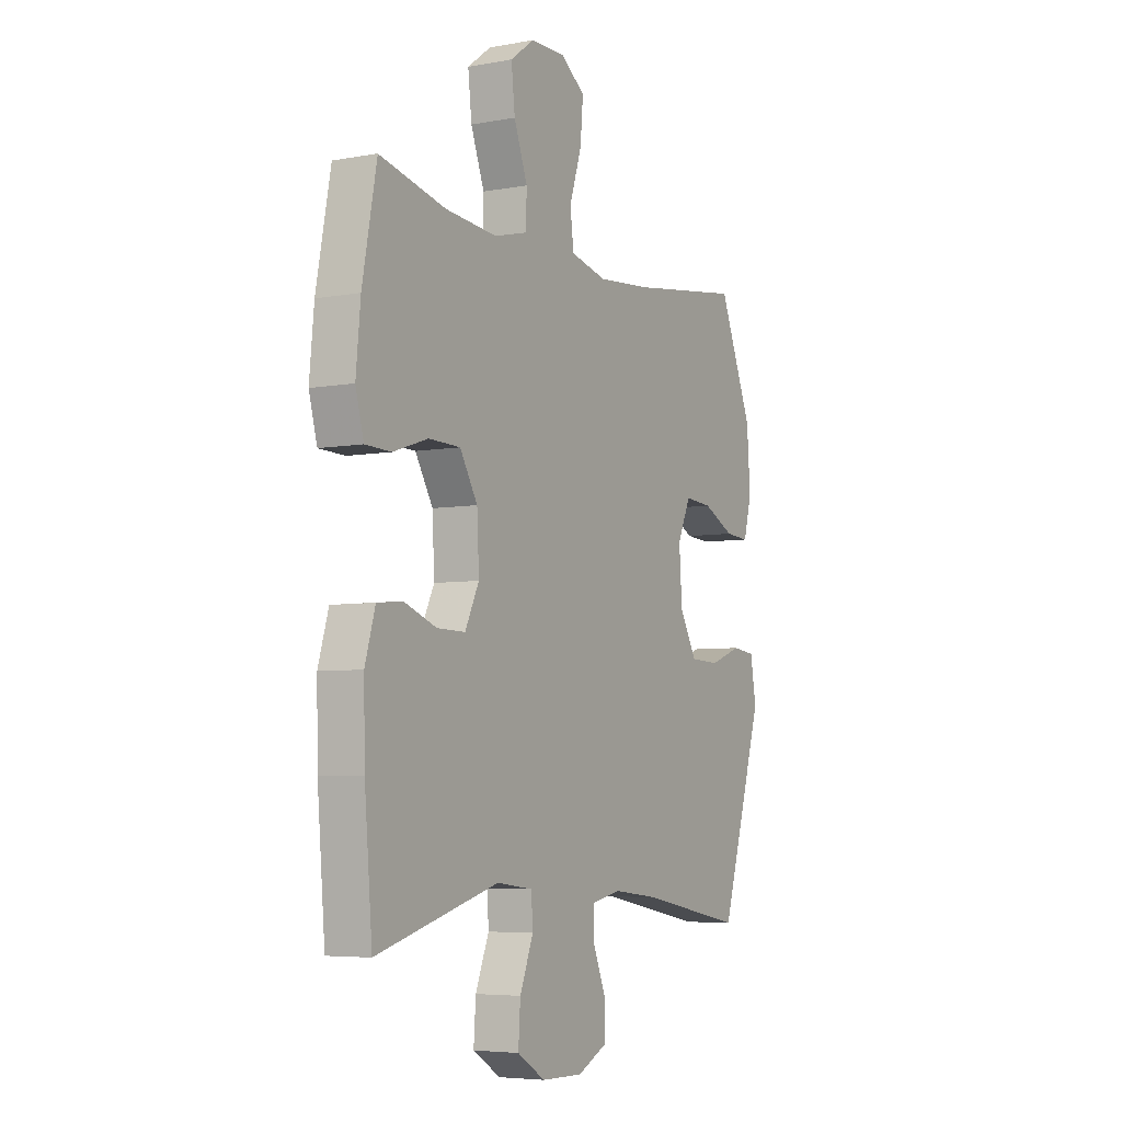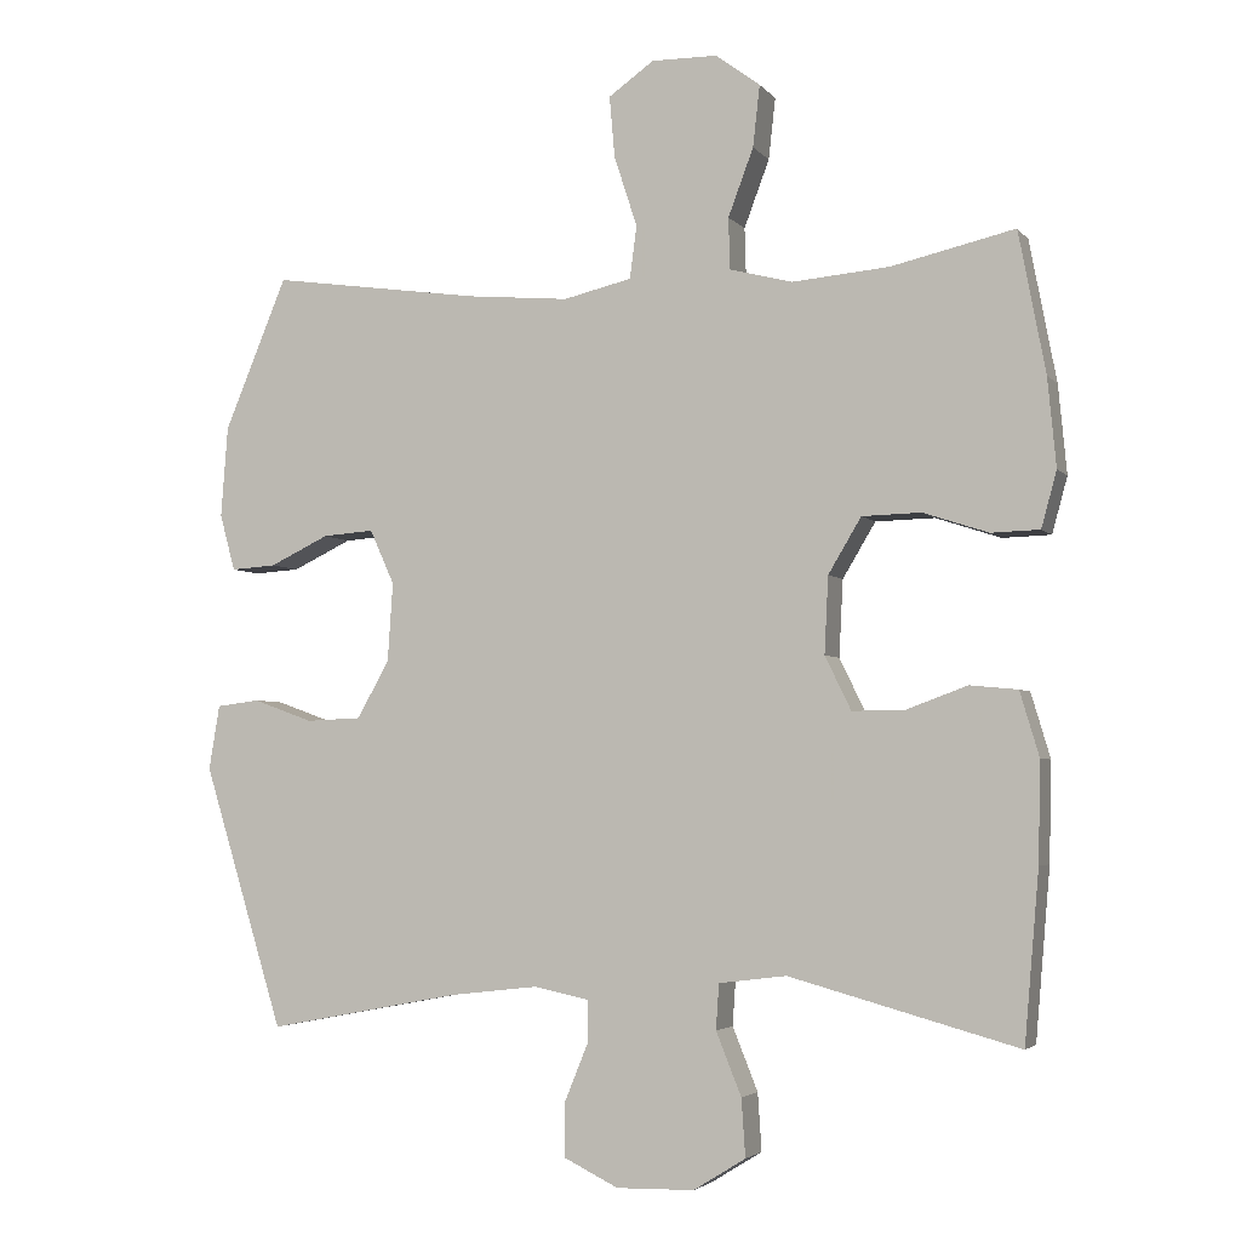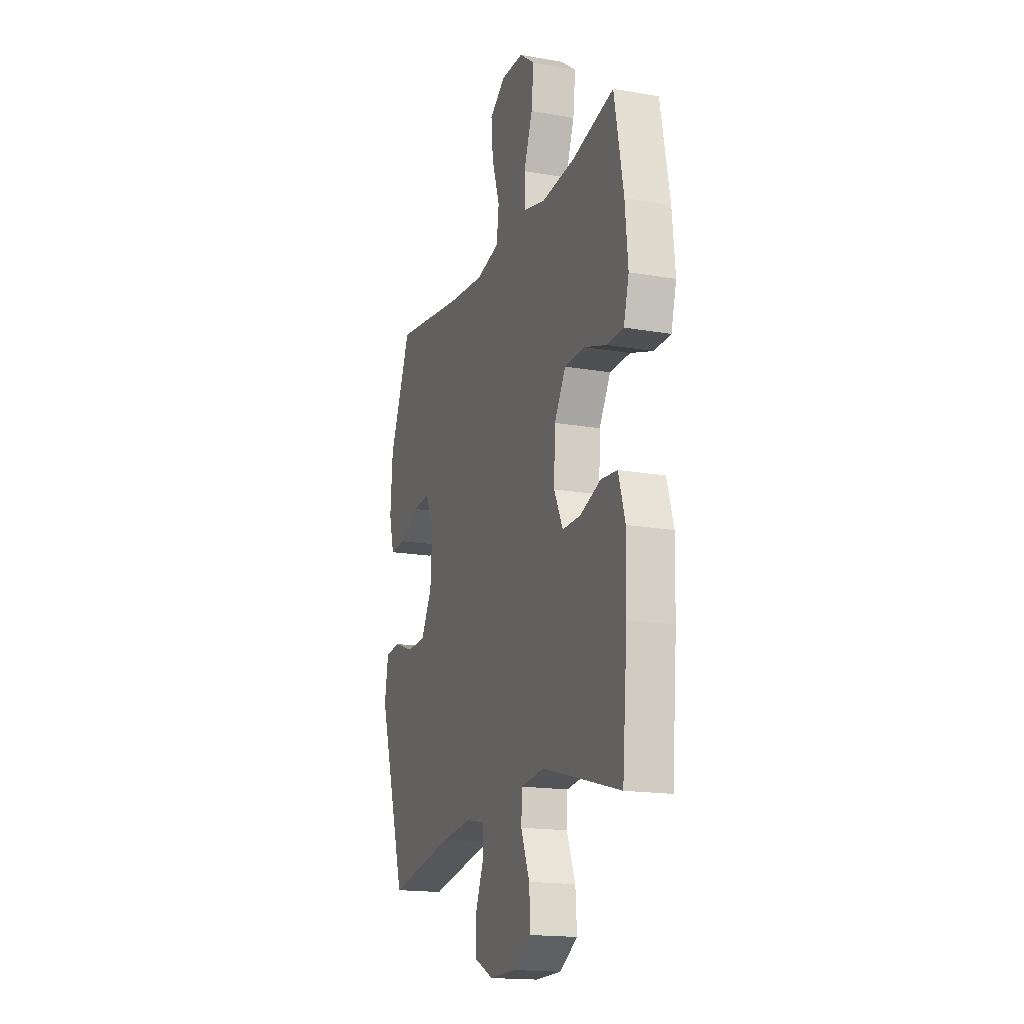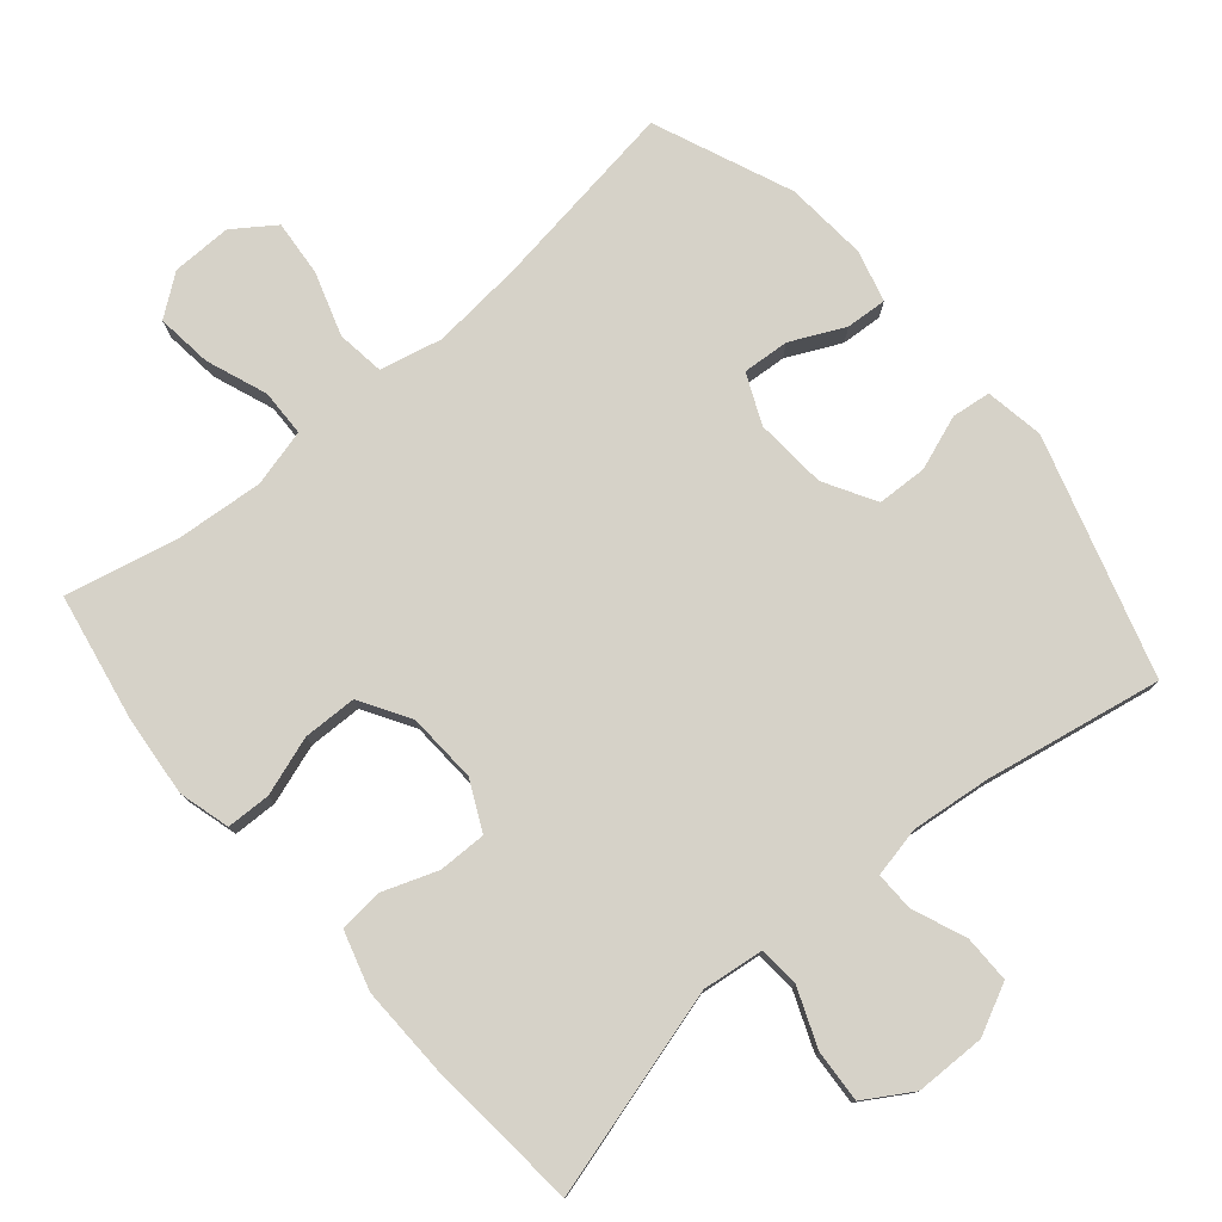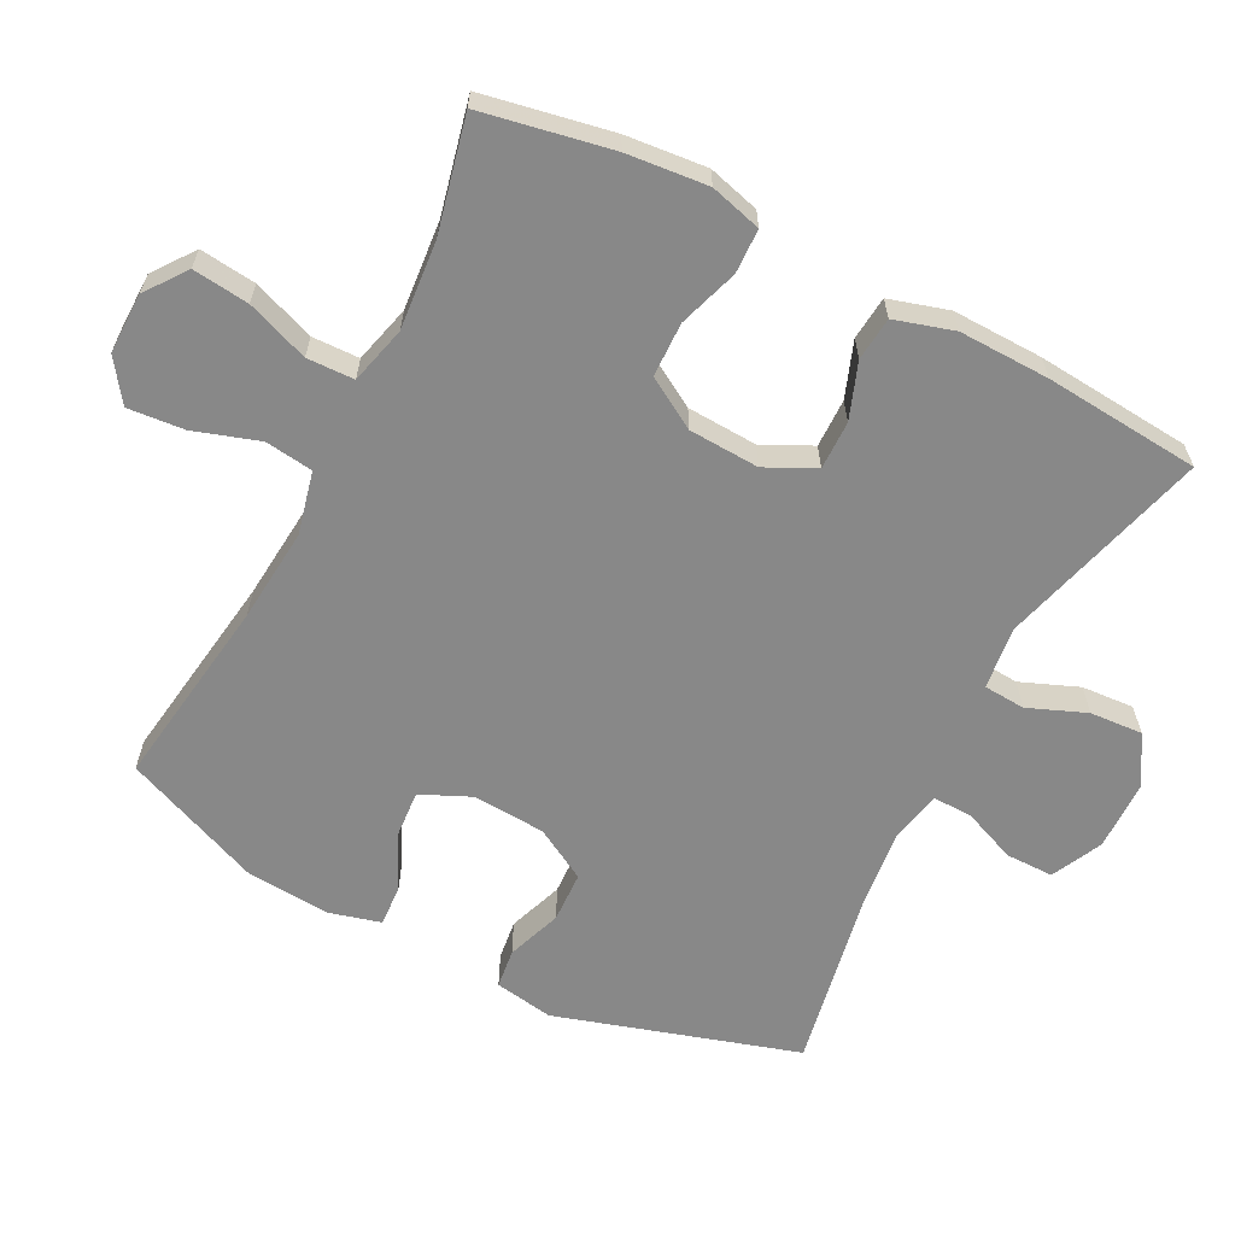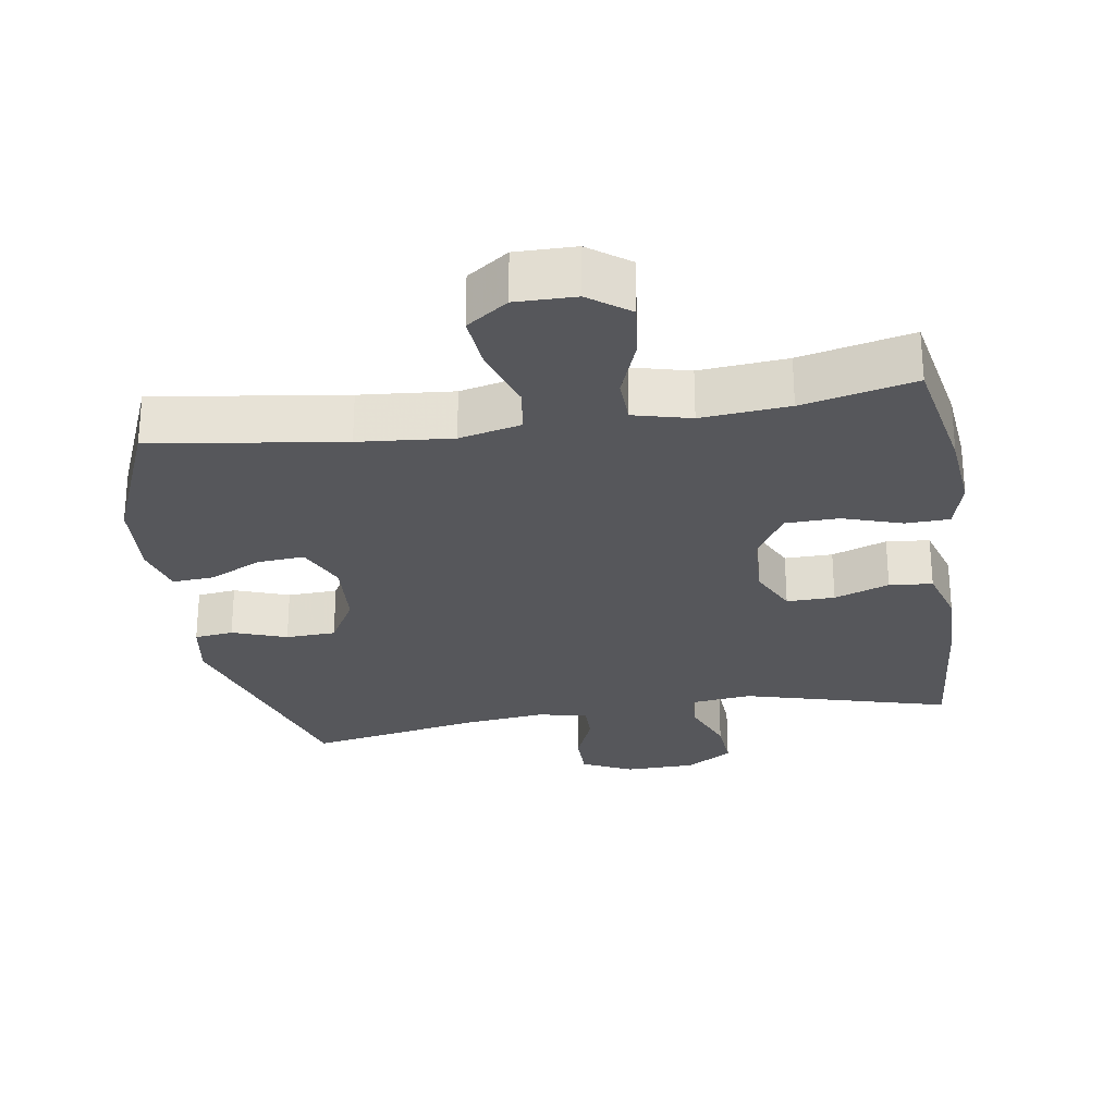
<metadata>
{"format":"obj","ext":"obj","renderer":"f3d","projection":"perspective","resolution":1024,"background":"white","views":[{"elev":-5.5,"azim":119.5,"up":"+Z"},{"elev":-3.7,"azim":19.7,"up":"+Z"},{"elev":-17.1,"azim":70.6,"up":"+Z"},{"elev":77.9,"azim":139.5,"up":"+Y"},{"elev":-62.7,"azim":62.8,"up":"+Y"},{"elev":-27.1,"azim":9.0,"up":"+Y"}]}
</metadata>
<code>
v 0.5 0.07 0.5
v 0.535 0.07 0.316
v 0.546 0.07 0.201
v 0.526 0.07 0.128
v 0.463 0.07 0.126
v 0.378 0.07 0.154
v 0.301 0.07 0.152
v 0.258 0.07 0.08
v 0.253 0.07 -0.02
v 0.287 0.07 -0.09
v 0.356 0.07 -0.089
v 0.435 0.07 -0.06
v 0.497 0.07 -0.066
v 0.522 0.07 -0.15
v 0.519 0.07 -0.279
v 0.5 0.07 -0.5
v 0.202 0.07 -0.418
v 0.114 0.07 -0.429
v 0.11 0.07 -0.488
v 0.143 0.07 -0.57
v 0.148 0.07 -0.645
v 0.08 0.07 -0.687
v -0.021 0.07 -0.689
v -0.093 0.07 -0.654
v -0.093 0.07 -0.586
v -0.062 0.07 -0.51
v -0.061 0.07 -0.454
v -0.133 0.07 -0.439
v -0.247 0.07 -0.452
v -0.5 0.07 -0.5
v -0.605 0.07 -0.158
v -0.591 0.07 -0.074
v -0.535 0.07 -0.067
v -0.457 0.07 -0.095
v -0.385 0.07 -0.092
v -0.343 0.07 -0.018
v -0.336 0.07 0.085
v -0.368 0.07 0.156
v -0.435 0.07 0.151
v -0.512 0.07 0.114
v -0.571 0.07 0.11
v -0.591 0.07 0.184
v -0.582 0.07 0.302
v -0.5 0.07 0.5
v -0.227 0.07 0.461
v -0.093 0.07 0.449
v -0.004 0.07 0.47
v 0.005 0.07 0.538
v -0.025 0.07 0.63
v -0.032 0.07 0.71
v 0.027 0.07 0.752
v 0.113 0.07 0.751
v 0.171 0.07 0.708
v 0.162 0.07 0.628
v 0.129 0.07 0.54
v 0.131 0.07 0.473
v 0.213 0.07 0.452
v 0.339 0.07 0.463
v 0.5 0 0.5
v 0.535 0 0.316
v 0.546 0 0.201
v 0.526 0 0.128
v 0.463 0 0.126
v 0.378 0 0.154
v 0.301 0 0.152
v 0.258 0 0.08
v 0.253 0 -0.02
v 0.287 0 -0.09
v 0.356 0 -0.089
v 0.435 0 -0.06
v 0.497 0 -0.066
v 0.522 0 -0.15
v 0.519 0 -0.279
v 0.5 0 -0.5
v 0.202 0 -0.418
v 0.114 0 -0.429
v 0.11 0 -0.488
v 0.143 0 -0.57
v 0.148 0 -0.645
v 0.08 0 -0.687
v -0.021 0 -0.689
v -0.093 0 -0.654
v -0.093 0 -0.586
v -0.062 0 -0.51
v -0.061 0 -0.454
v -0.133 0 -0.439
v -0.247 0 -0.452
v -0.5 0 -0.5
v -0.605 0 -0.158
v -0.591 0 -0.074
v -0.535 0 -0.067
v -0.457 0 -0.095
v -0.385 0 -0.092
v -0.343 0 -0.018
v -0.336 0 0.085
v -0.368 0 0.156
v -0.435 0 0.151
v -0.512 0 0.114
v -0.571 0 0.11
v -0.591 0 0.184
v -0.582 0 0.302
v -0.5 0 0.5
v -0.227 0 0.461
v -0.093 0 0.449
v -0.004 0 0.47
v 0.005 0 0.538
v -0.025 0 0.63
v -0.032 0 0.71
v 0.027 0 0.752
v 0.113 0 0.751
v 0.171 0 0.708
v 0.162 0 0.628
v 0.129 0 0.54
v 0.131 0 0.473
v 0.213 0 0.452
v 0.339 0 0.463
f 53 54 55
f 52 53 55
f 51 52 55
f 50 51 55
f 49 50 55
f 48 49 55
f 47 48 55 56
f 46 47 56 57
f 43 44 45
f 42 43 45
f 41 42 45
f 40 41 45
f 39 40 45
f 38 39 45 46
f 37 38 46 57
f 32 33 34
f 31 32 34
f 30 31 34
f 29 30 34
f 28 29 34 35
f 27 28 35 36
f 24 25 26
f 23 24 26
f 22 23 26
f 21 22 26
f 20 21 26
f 19 20 26
f 18 19 26 27
f 15 16 17
f 14 15 17
f 13 14 17
f 12 13 17
f 11 12 17
f 10 11 17 18
f 27 36 37
f 18 27 37
f 10 18 37
f 9 10 37
f 4 5 6
f 3 4 6
f 2 3 6
f 1 2 6
f 58 1 6
f 58 6 7
f 57 58 7 8
f 8 9 37 57
f 113 112 111
f 113 111 110
f 113 110 109
f 113 109 108
f 113 108 107
f 113 107 106
f 114 113 106 105
f 115 114 105 104
f 103 102 101
f 103 101 100
f 103 100 99
f 103 99 98
f 103 98 97
f 104 103 97 96
f 115 104 96 95
f 92 91 90
f 92 90 89
f 92 89 88
f 92 88 87
f 93 92 87 86
f 94 93 86 85
f 84 83 82
f 84 82 81
f 84 81 80
f 84 80 79
f 84 79 78
f 84 78 77
f 85 84 77 76
f 75 74 73
f 75 73 72
f 75 72 71
f 75 71 70
f 75 70 69
f 76 75 69 68
f 95 94 85
f 95 85 76
f 95 76 68
f 95 68 67
f 64 63 62
f 64 62 61
f 64 61 60
f 64 60 59
f 64 59 116
f 65 64 116
f 66 65 116 115
f 115 95 67 66
f 1 59 60 2
f 2 60 61 3
f 3 61 62 4
f 4 62 63 5
f 5 63 64 6
f 6 64 65 7
f 7 65 66 8
f 8 66 67 9
f 9 67 68 10
f 10 68 69 11
f 11 69 70 12
f 12 70 71 13
f 13 71 72 14
f 14 72 73 15
f 15 73 74 16
f 16 74 75 17
f 17 75 76 18
f 18 76 77 19
f 19 77 78 20
f 20 78 79 21
f 21 79 80 22
f 22 80 81 23
f 23 81 82 24
f 24 82 83 25
f 25 83 84 26
f 26 84 85 27
f 27 85 86 28
f 28 86 87 29
f 29 87 88 30
f 30 88 89 31
f 31 89 90 32
f 32 90 91 33
f 33 91 92 34
f 34 92 93 35
f 35 93 94 36
f 36 94 95 37
f 37 95 96 38
f 38 96 97 39
f 39 97 98 40
f 40 98 99 41
f 41 99 100 42
f 42 100 101 43
f 43 101 102 44
f 44 102 103 45
f 45 103 104 46
f 46 104 105 47
f 47 105 106 48
f 48 106 107 49
f 49 107 108 50
f 50 108 109 51
f 51 109 110 52
f 52 110 111 53
f 53 111 112 54
f 54 112 113 55
f 55 113 114 56
f 56 114 115 57
f 57 115 116 58
f 58 116 59 1

</code>
